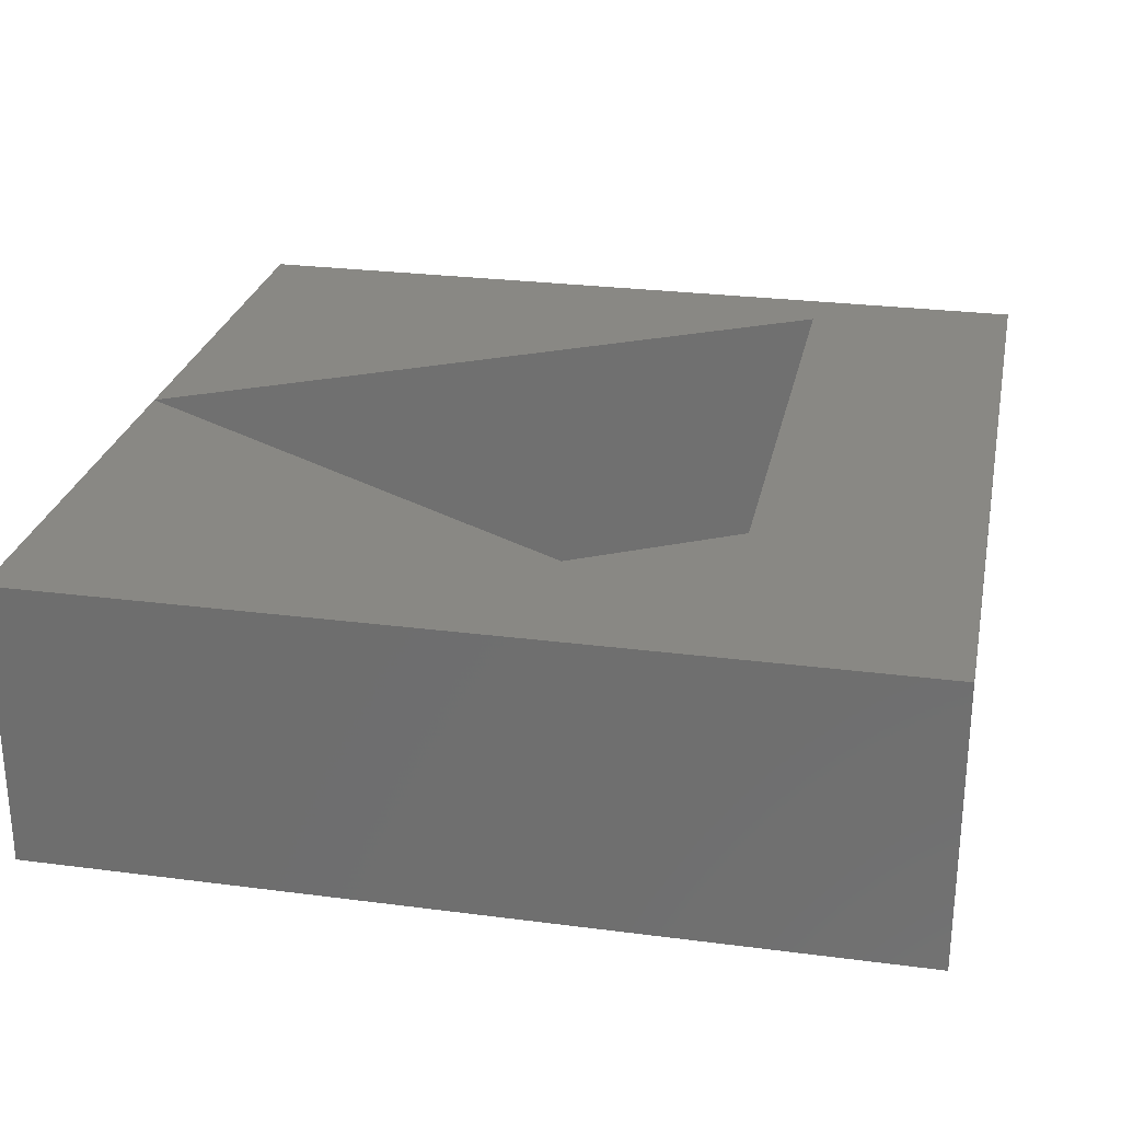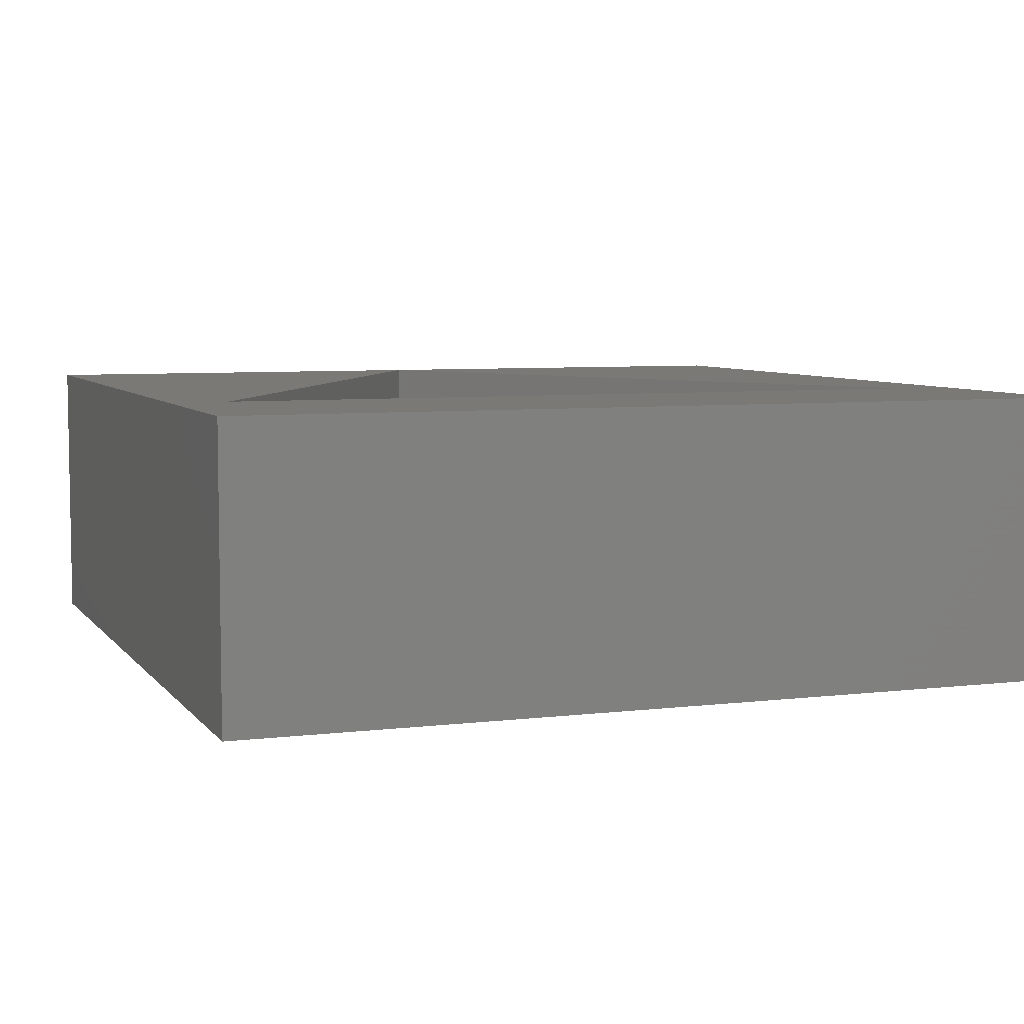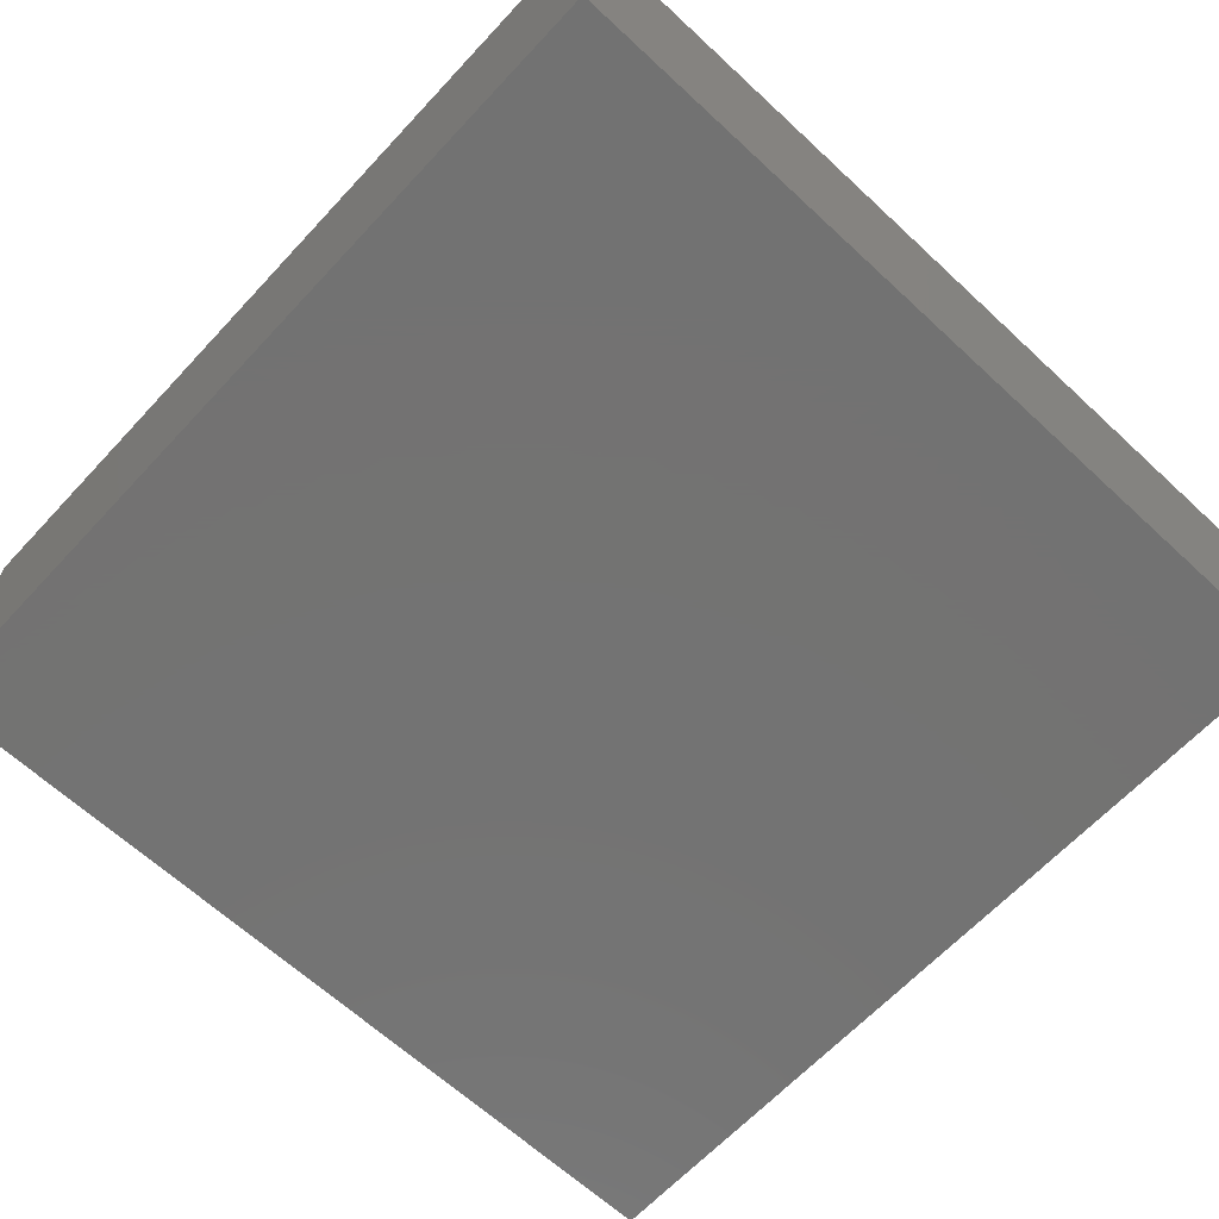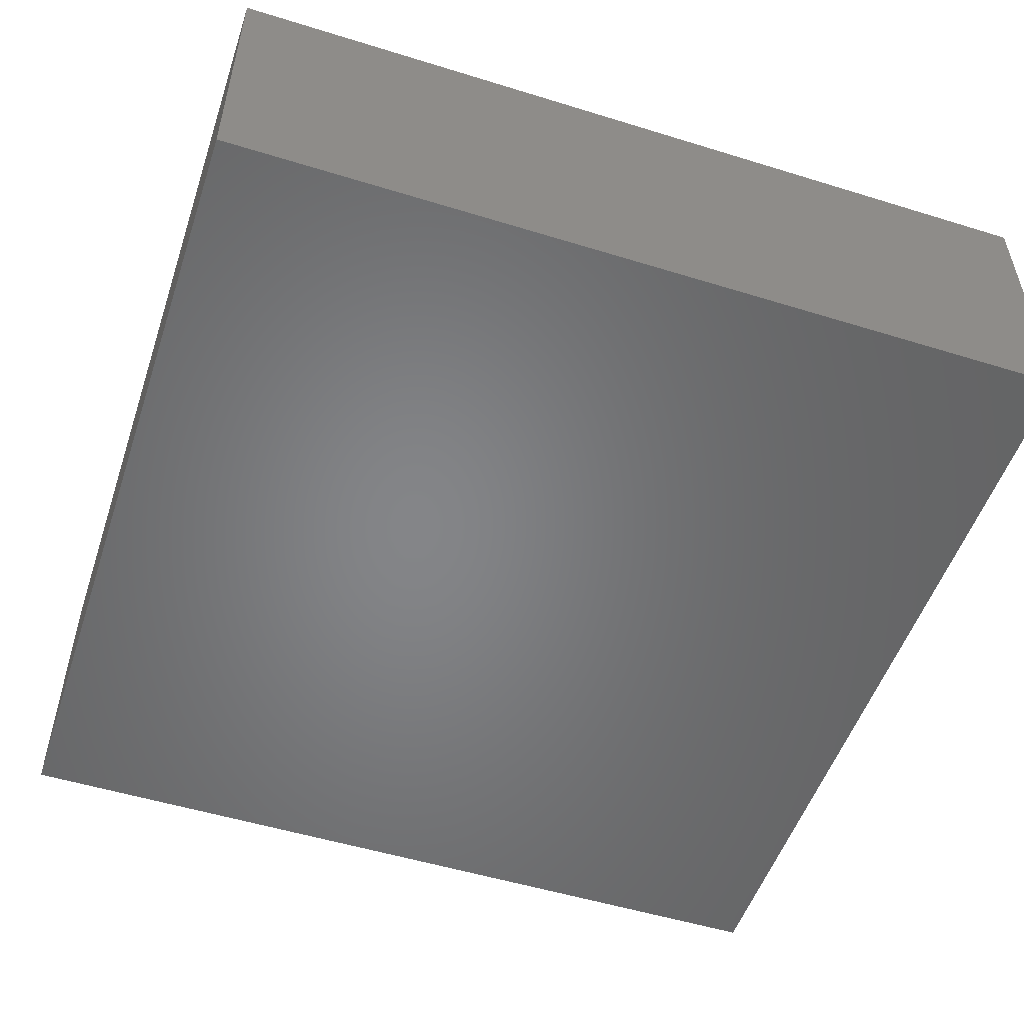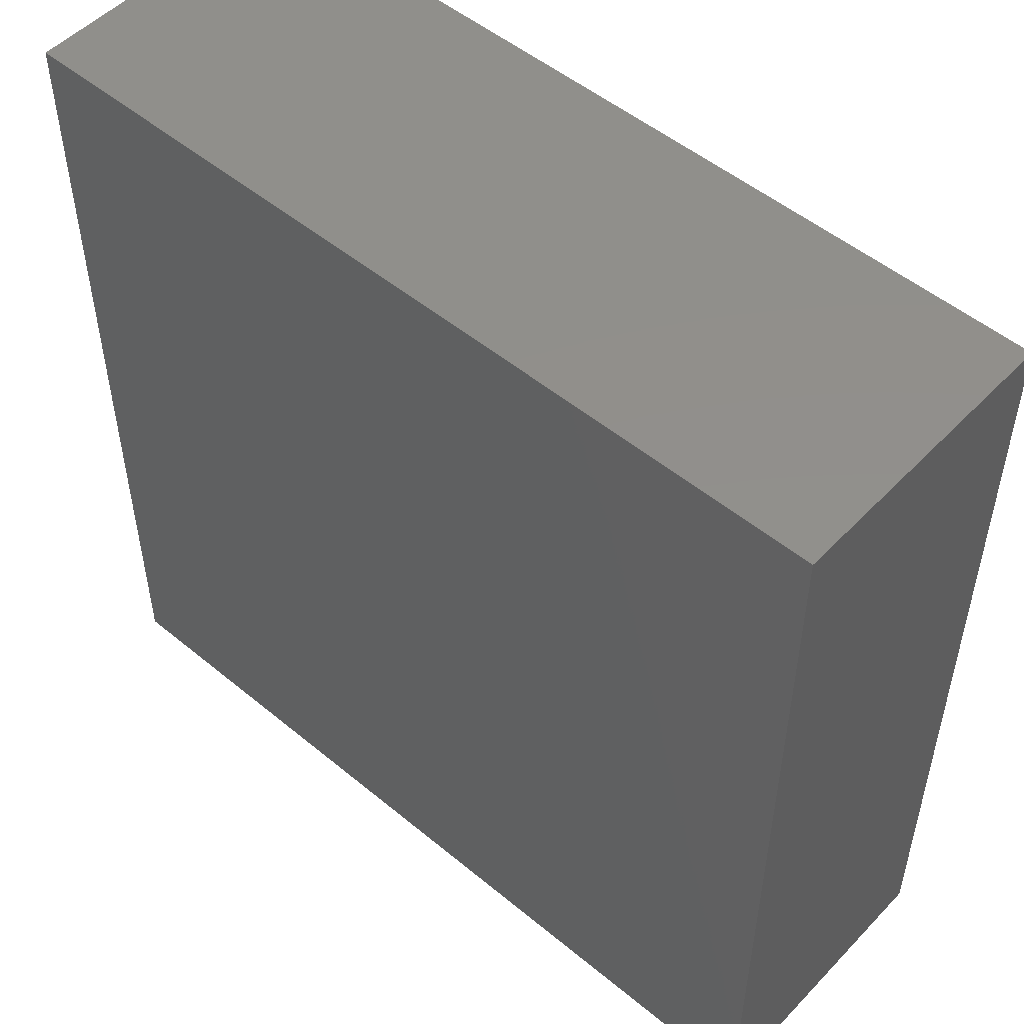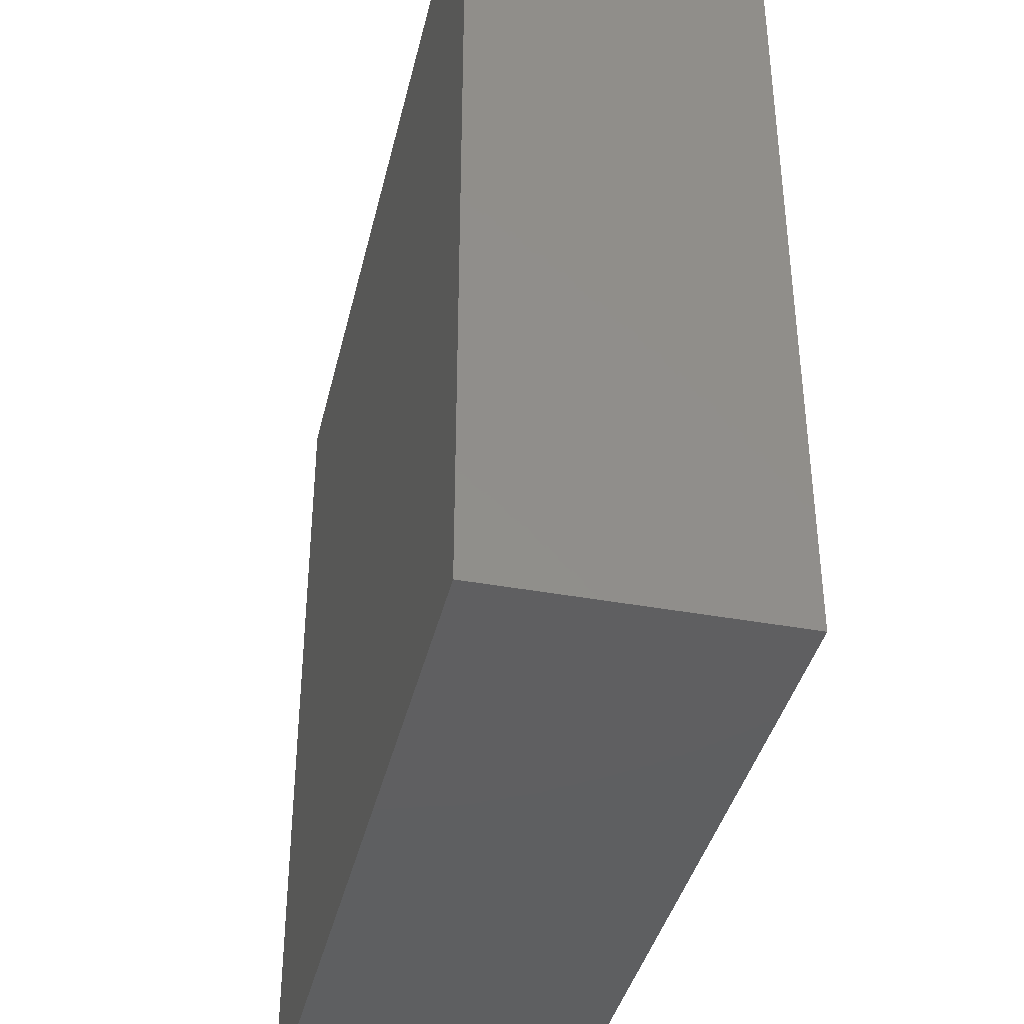
<metadata>
{"format":"stl","ext":"stl","renderer":"f3d","projection":"perspective","resolution":1024,"background":"white","views":[{"elev":26.6,"azim":101.5,"up":"+Z"},{"elev":6.2,"azim":159.8,"up":"+Z"},{"elev":-64.9,"azim":137.0,"up":"+Z"},{"elev":-52.4,"azim":-18.4,"up":"+Z"},{"elev":51.4,"azim":-138.1,"up":"+Y"},{"elev":-39.1,"azim":-103.0,"up":"+Y"}]}
</metadata>
<code>
# stl→obj: 14 verts, 24 faces
v 30 0 10
v 30 30 0
v 30 30 10
v 30 0 0
v 27.99 22.5 10
v 2.01 22.5 10
v 0 30 10
v 15 0 10
v 0 0 10
v 15 0 1
v 27.99 22.5 1
v 2.01 22.5 1
v 0 0 0
v 0 30 0
f 1 2 3
f 2 1 4
f 3 5 1
f 3 6 5
f 6 3 7
f 1 5 8
f 6 9 8
f 9 6 7
f 10 11 12
f 13 7 14
f 7 13 9
f 2 7 3
f 7 2 14
f 13 8 9
f 4 8 13
f 8 4 1
f 12 5 6
f 5 12 11
f 8 12 6
f 12 8 10
f 10 5 11
f 5 10 8
f 13 2 4
f 2 13 14

</code>
